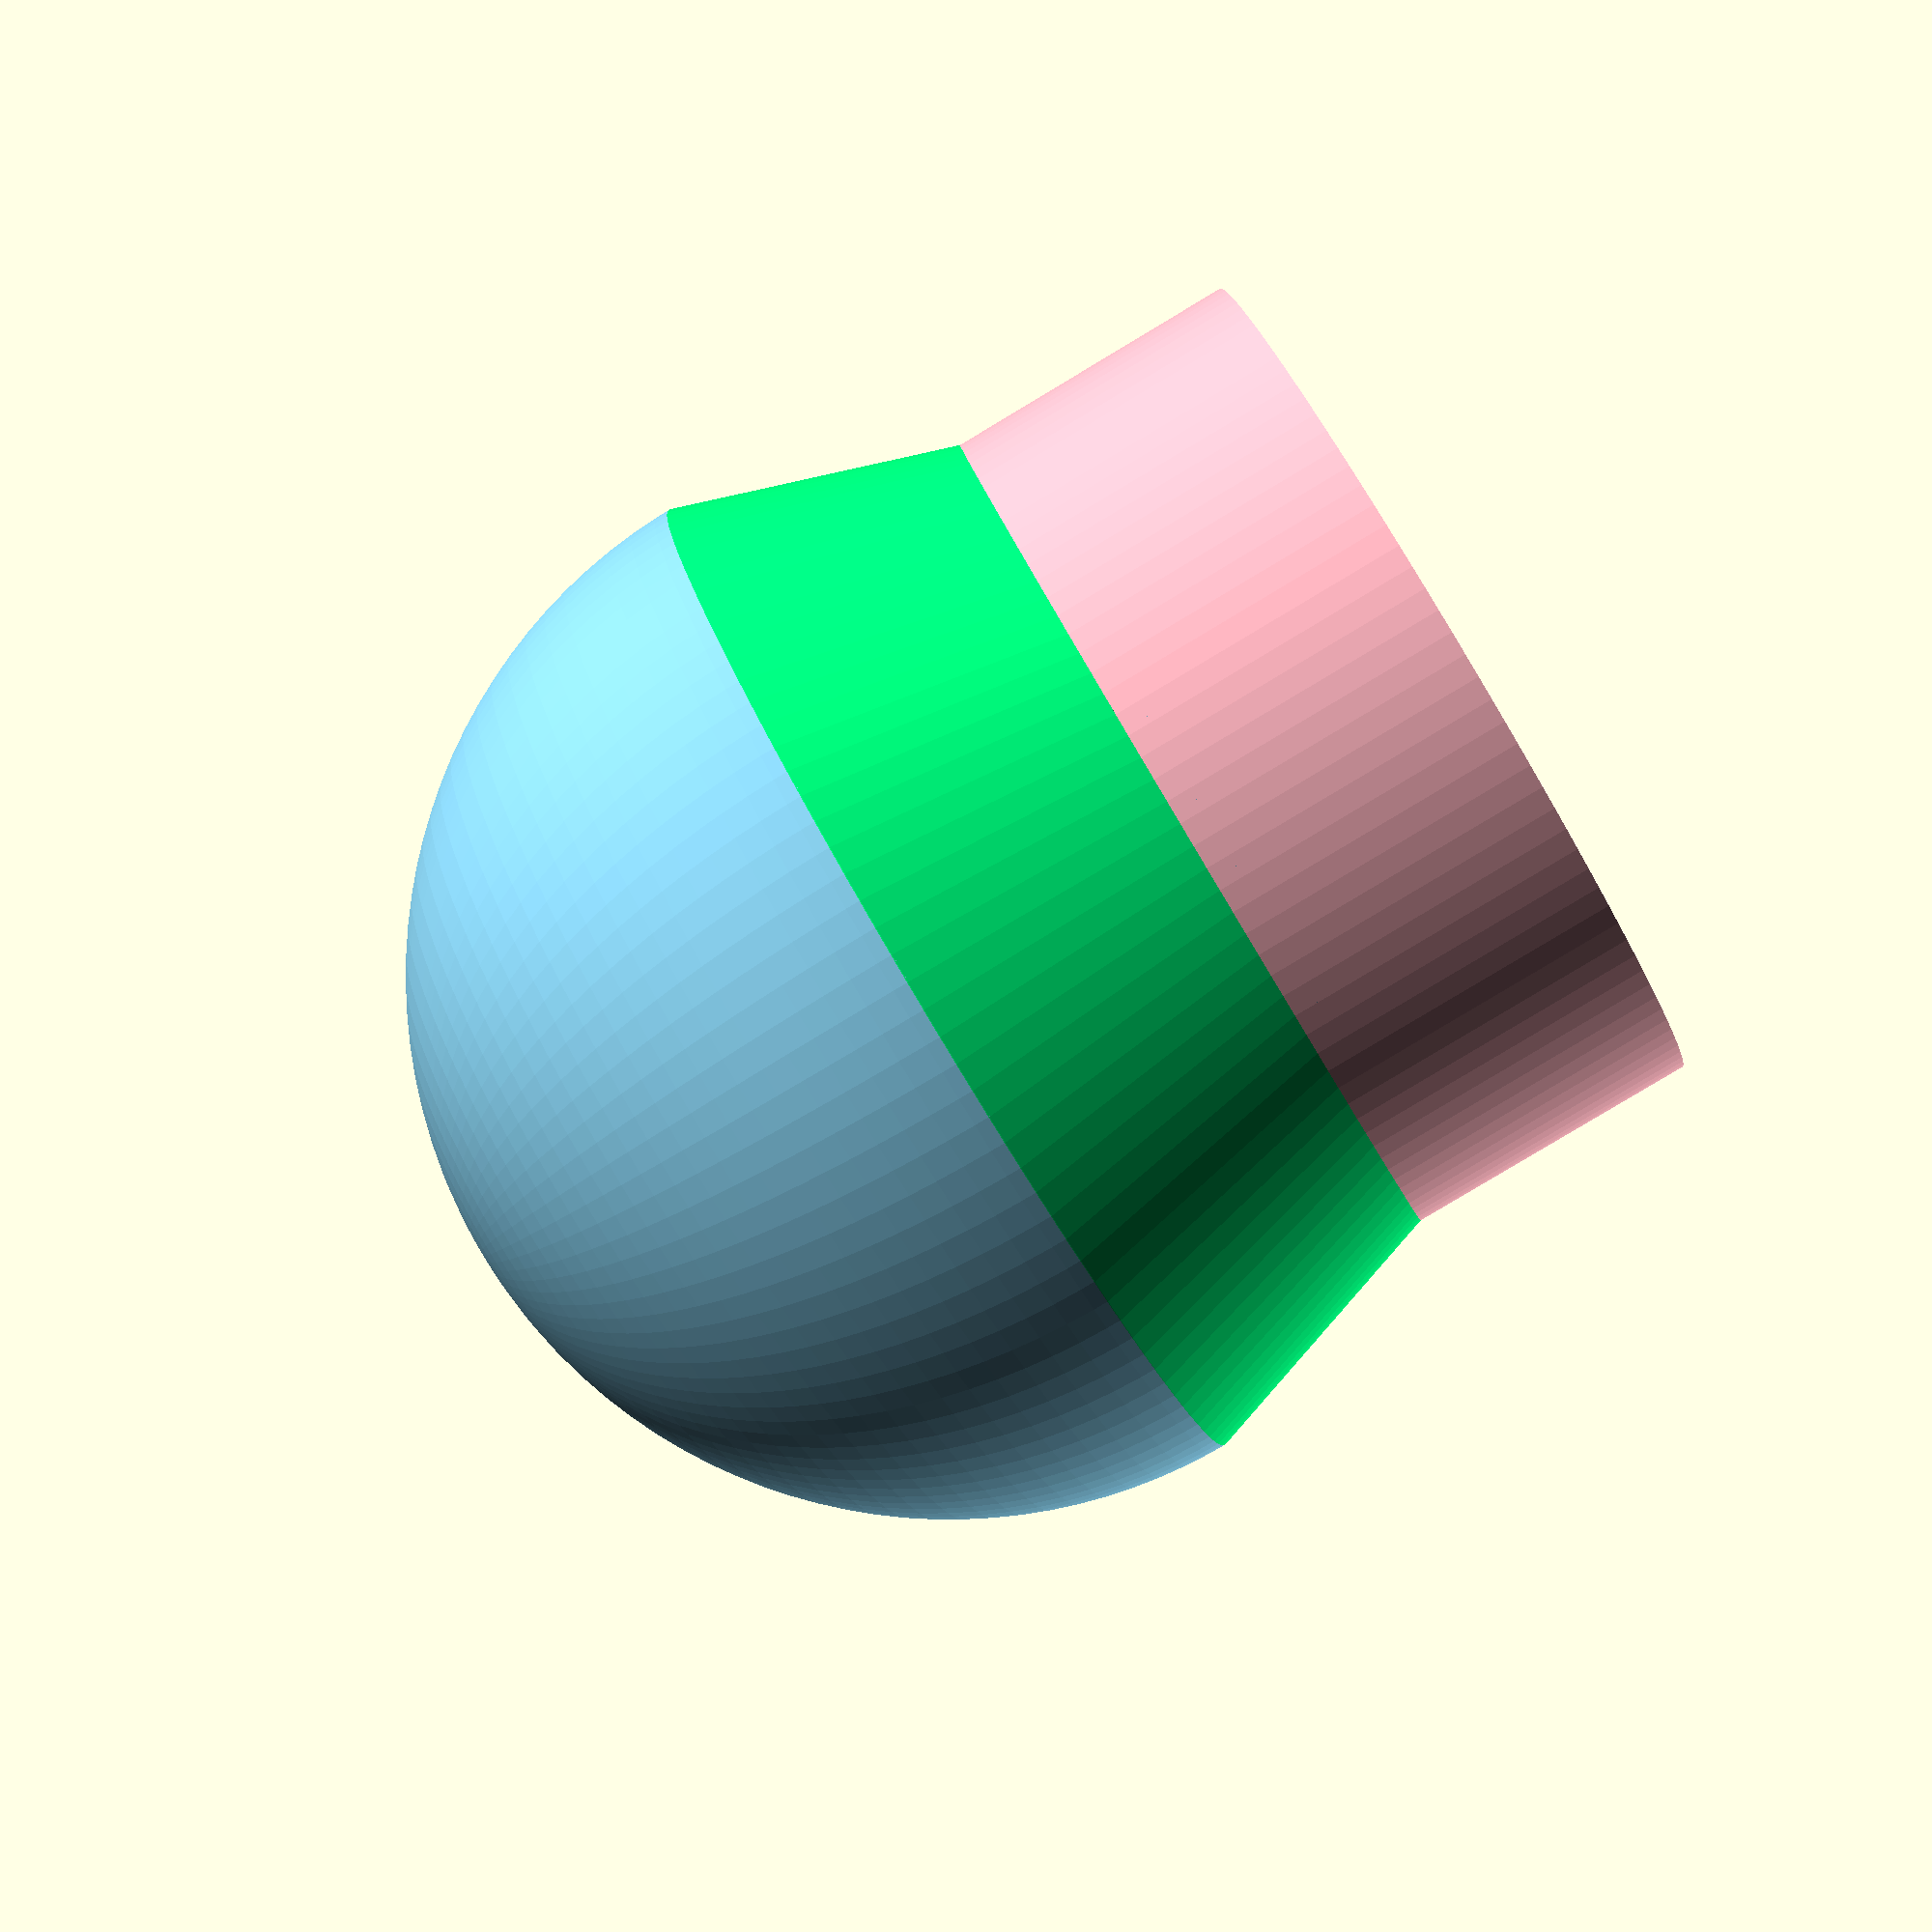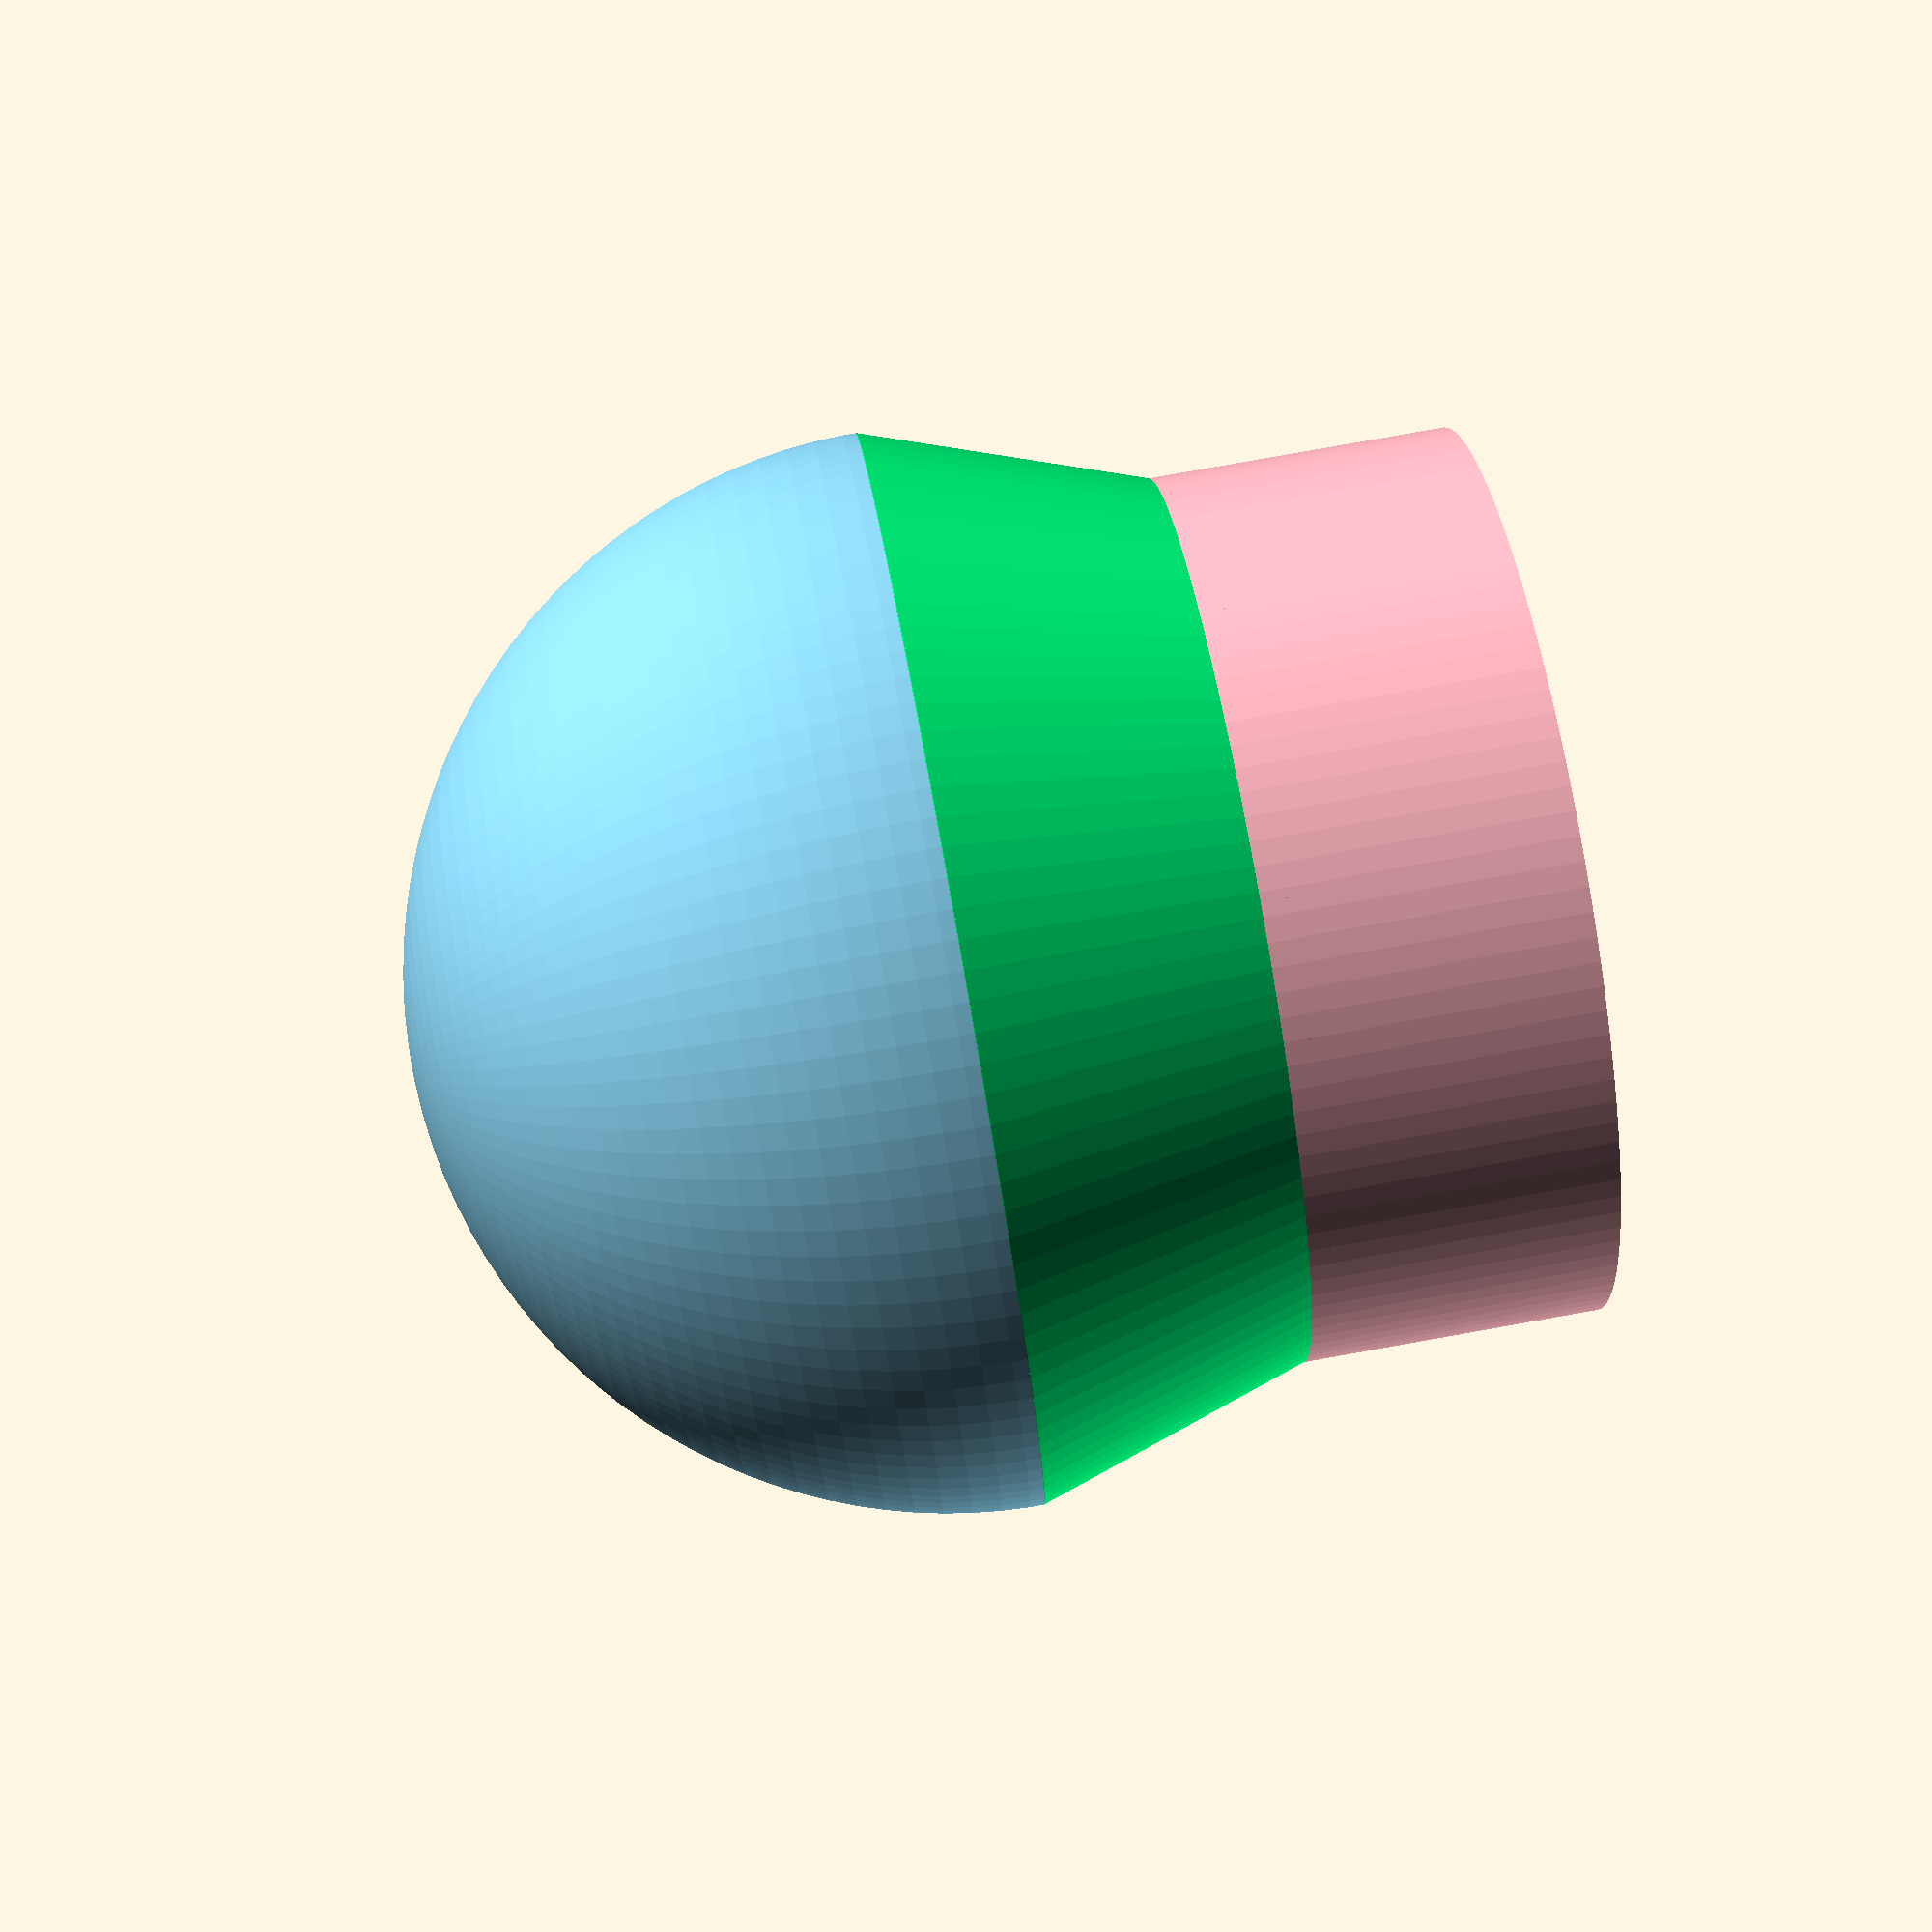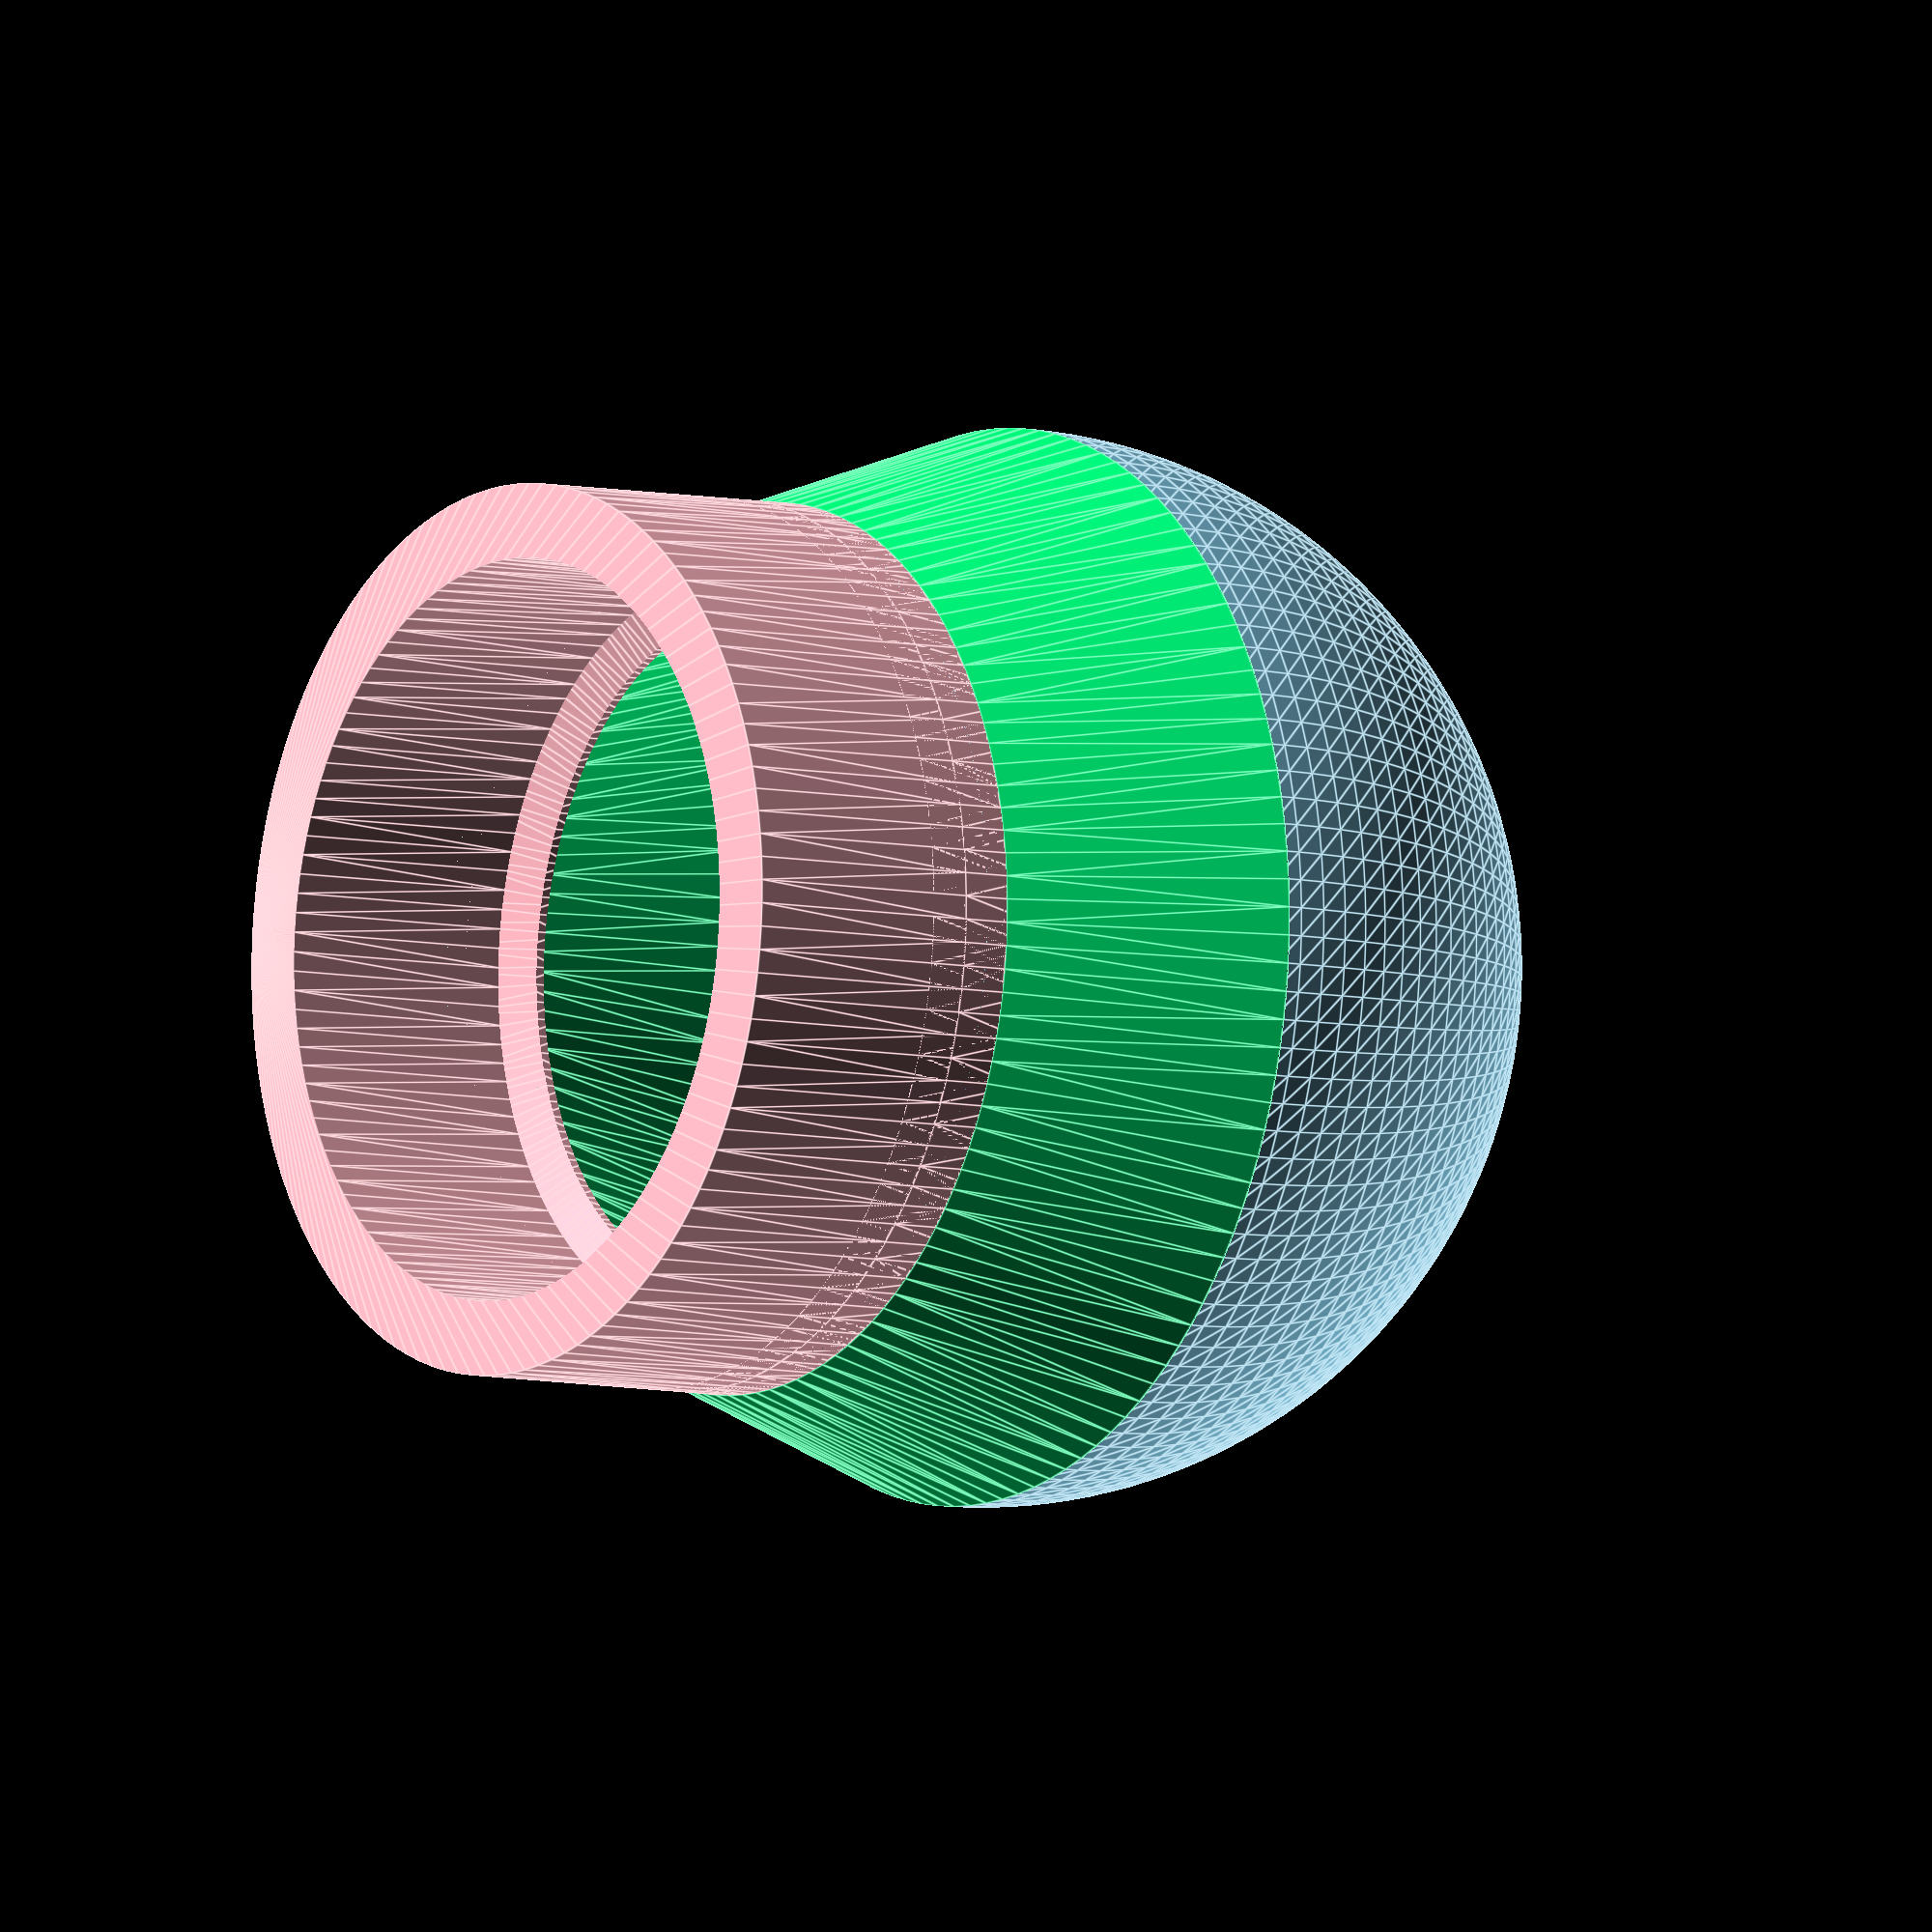
<openscad>
// flashlight diffuser
// version 2023-02-19

/* [flashlight] */
TorchDiameter = 15; //0.01
//Section of diffuser that fits on the torch
TorchOverlap= 0; //0.01
//taper on the torch overlap, helps get a good fit. mm along the overlap.
TorchTaper= 0; //0.01

/* [Diffuser] */
DiffuserStyle = "ShortRound"; // [ShortRound: Short Rounded, ShortFlat: Short Flat, WandRound: Wand Rounded, WandFlat: Wand flat, Globe: Light globe Shaped, GlobeFlat: Flat Light globe Shaped, WandThinRound: Thin Rounded Wand, WandThinFlat: Thin Flat Wand,custom: Custom settings, TestFit: Minimal print for fit test]

//Thickness of the funnel walls
WallThickness = 1.5; // 0.1

/* [Custom Diffuser] */
//Length of the diffuser, Default is the difference of opening and tip, to give 45deg walls.
DiffuserLength = 0;
//Length of the diffuser, Default is the difference double the Flashlight diameter.
DiffuserEndDiameter = 0;

//Thickness of diffuser end, Default is wall thickness.
DiffuserEndThickness = 0;
//Thickness of diffuser end, Default is wall thickness.
DiffuserEndShape = "flat"; // [flat: Flat, rounded: Rounded]

/* [Internal stop] */
//Length of internal stop, default is wall thickness
StopLength = 1;
//Thickness of the stop, default is wall thickness
StopThickness = 0;

/* [Hidden] */
fudgeFactor = 0.015;
//Detail
$fn=120;

module end_of_customizer_opts() {}

diffuserEndDiameter = (DiffuserStyle == "ShortRound" || DiffuserStyle == "ShortFlat") ? TorchDiameter *1.25
                    : (DiffuserStyle == "WandRound" || DiffuserStyle == "WandFlat") ? TorchDiameter
                    : (DiffuserStyle == "WandThinRound" || DiffuserStyle == "WandThinFlat" ) ? TorchDiameter / 2
                    : (DiffuserStyle == "Globe" || DiffuserStyle == "GlobeFlat") ? TorchDiameter *2
                    : DiffuserEndDiameter > 0 ? DiffuserEndDiameter : TorchDiameter *2;

diffuserLength = (DiffuserStyle == "ShortRound" || DiffuserStyle == "ShortFlat") ? (diffuserEndDiameter-TorchDiameter)*1.5
               : (DiffuserStyle == "WandRound" || DiffuserStyle == "WandFlat" || DiffuserStyle == "WandThinRound" || DiffuserStyle == "WandThinFlat" ) ? TorchDiameter * 2
               : (DiffuserStyle == "Globe" || DiffuserStyle == "GlobeFlat") ? TorchDiameter
               : DiffuserLength > 0 ? DiffuserLength : (diffuserEndDiameter-TorchDiameter)/1.5;

diffuserEndShape  = (DiffuserStyle == "ShortRound" || DiffuserStyle == "WandRound" ||  DiffuserStyle == "WandThinRound" || DiffuserStyle == "Globe") ? "rounded"
                  : (DiffuserStyle == "ShortFlat" || DiffuserStyle == "WandFlat" || DiffuserStyle == "WandThinFlat" || DiffuserStyle == "GlobeFlat") ? "flat"
                  : DiffuserEndShape;

//Apply defaults
connector1Length = TorchOverlap > 0 ? TorchOverlap : TorchDiameter / 3;
endCapThickness = DiffuserEndThickness > 0 ? DiffuserEndThickness : WallThickness;
stopThickness = StopThickness > 0 ? StopThickness: WallThickness/2;

FlashlightDiffuser(
  connectorMeasurement = "inner",
  connectorDiameter = TorchDiameter,
  connectorWallThickness = WallThickness,
  connectorLength = connector1Length,
  connectorTaper= TorchTaper*-1,
  connectorStopThickness = stopThickness,
  connectorStopLength = StopLength,
  connectorStopSymmetrical = 1,

  diffuserLength = diffuserLength,
  
  diffuserCapMeasurement = "inner",
  diffuserCapDiameter = diffuserEndDiameter,
  diffuserCapThickness = endCapThickness,
  diffuserWallThickness = WallThickness,
  diffuserCapShape = diffuserEndShape,
  fitTest = DiffuserStyle == "TestFit");
  
 
 
module FlashlightDiffuser(
    connectorWallThickness = 2,
    connectorMeasurement= "inner",
    connectorDiameter = 0,
    connectorLength = 0,
    connectorTaper = 0,
    connectorStopThickness = 0,
    connectorStopLength = 0,
    connectorStopSymmetrical = 0,
   
    diffuserLength = 0,
    
    diffuserWallThickness = 2,
    diffuserCapMeasurement = "inner",
    diffuserCapDiameter = 0,
    diffuserCapThickness = 0,     
    diffuserCapShape = "flat",
    fitTest = false  
){
    end1InnerDiameter = connectorMeasurement == "inner" ? connectorDiameter : connectorDiameter - connectorWallThickness * 2;
    end2InnerDiameter = diffuserCapMeasurement == "inner" ? diffuserCapDiameter : diffuserCapDiameter - diffuserWallThickness * 2;
 
    //Apply taper, from small to big
    end1InnerStartDiameter = end1InnerDiameter - connectorTaper / 2;
    end1OuterStartDiameter = end1InnerStartDiameter + connectorWallThickness*2;
    end1InnerEndDiameter = end1InnerDiameter + connectorTaper / 2;
    end1OuterEndDiameter = end1InnerEndDiameter + connectorWallThickness*2;
    
    //Apply taper, from big to small
    end2OuterDiameter = end2InnerDiameter + connectorWallThickness*2;
  
  echo(end1InnerStartDiameter = end1InnerStartDiameter, end1OuterStartDiameter = end1OuterStartDiameter, end1InnerEndDiameter = end1InnerEndDiameter, end1OuterEndDiameter= end1OuterEndDiameter);
  
    color("LightPink") 
    //Create the start connector
    HoseConnector(
      innerStartDiameter = end1InnerStartDiameter,
      innerEndDiameter = end1InnerEndDiameter,
      connectorMeasurement = connectorMeasurement,
      length = connectorLength,
      wallThickness = connectorWallThickness,
      stopLength = connectorStopLength,
      stopWidth = connectorStopThickness,
      stopSymmetrical = connectorStopSymmetrical,
      endCapDiameter = 0,
      endCapThickness = 0
    );

    if(!fitTest)
    {
      //Total length of connector 1
      connectorTotalLength = connectorLength + connectorStopLength;
     
      // transitionLength is not wanted for sweep
      _transitionLength = diffuserLength == 0? abs(end1OuterEndDiameter - end2OuterStartDiameter)/2 : diffuserLength;

      hoseSpacer = diffuserWallThickness;
      //Tapered section position to the end of the bent pipe
      color("SpringGreen")
      translate([0, 0, connectorTotalLength])
      Pipe(
        diameter1 = end1InnerEndDiameter, 
        diameter2 = end2InnerDiameter, 
        length = _transitionLength, 
        wallThickness1 = connectorWallThickness, 
        wallThickness2 = connectorWallThickness);   

      color("SkyBlue") 
        translate([0,0,_transitionLength+connectorTotalLength])
        union(){
          if(diffuserEndShape == "flat")
          {
          translate([0,0,diffuserWallThickness])
            mirror ([0,0,1])
            HoseConnector(
              innerStartDiameter = end2InnerDiameter,
              innerEndDiameter = end2InnerDiameter,
              connectorMeasurement = diffuserCapMeasurement,
              length = diffuserCapThickness,
              wallThickness = diffuserWallThickness,
              endCapDiameter = 0,
              endCapThickness = diffuserCapThickness
            );      
          }
          
          if(diffuserEndShape == "rounded")
          {
              difference(){
              sphere(d = end2OuterDiameter);
              sphere(d = end2InnerDiameter);
              translate([0,0,-end2OuterDiameter/2])
              cube(end2OuterDiameter,true);
          }
        }
      }
    }
  }

//diameter1: Inner start diameter.
//diameter2: Inner end diameter.
//length: pipe length
//wallThickness1 Thickness of the walls at the start
//wallThickness2 Thickness of the walls at the end
//zPosition: Start Z position.
module Pipe(
    diameter1, 
    diameter2, 
    length, 
    wallThickness1, 
    wallThickness2, 
    zPosition = 0,
    xOffset = 0,
    yOffset = 0)
{
  difference () 
  {
    //outer cylinder
    translate([0,0,zPosition])
    hull()
    {
      cylinder(fudgeFactor, d=diameter1+2*wallThickness1);
      translate([xOffset,yOffset,length-fudgeFactor])
        cylinder(fudgeFactor, d=diameter2+2*wallThickness2);
    }
        
    //Inner cylinder to remove
    translate([0,0,zPosition-fudgeFactor])
    hull()
    {
      cylinder(fudgeFactor, d=diameter1);
      translate([xOffset,yOffset,length+2*fudgeFactor])
        cylinder(fudgeFactor, d=diameter2);
    }
  }
}

 
module HoseConnector(
    innerStartDiameter,
    innerEndDiameter,
    connectorMeasurement,
    length,
    wallThickness,
    stopLength = 0,
    stopWidth = 0,
    stopSymmetrical = 0,
    endCapDiameter = 0,
    endCapThickness = 0,
)
{
    union() {
      difference () 
      {
        union() {
          //outer cylinder
          translate([0,0,0])
          hull()
          {
            cylinder(fudgeFactor, d=innerStartDiameter+2*wallThickness);
            translate([0,0,length-fudgeFactor])
              cylinder(fudgeFactor, d=innerEndDiameter+2*wallThickness);
          }
        }    
        //Inner cylinder to remove
        translate([0,0,0-fudgeFactor])
        hull()
        {
          cylinder(fudgeFactor, d=innerStartDiameter);
          translate([0,0,length+2*fudgeFactor])
            cylinder(fudgeFactor, d=innerEndDiameter);
        }
      }
   
      // Create the end cap
    if(endCapThickness > 0)
    {
      difference () 
      {
        cylinder(endCapThickness, d=innerEndDiameter + wallThickness/2);
        translate([0,0,-fudgeFactor])
          cylinder(endCapThickness + fudgeFactor * 2, d=endCapDiameter);
      }
    }
      
    // Create the hose stop
    if(stopWidth > 0)
    {
          Stopper(
            diameter = innerEndDiameter,
            outer = connectorMeasurement == "outer",
            totalLength = stopLength,
            taper1 = stopSymmetrical == 0 ? 0.5 : 0.4,
            taper2 = stopSymmetrical == 0? 0 : 0.4,
            wallThickness = wallThickness,
            stopThickness = stopWidth,
            zPosition = length);
    }
  }
}

module StraightPipe(
  diameter, 
  length, 
  wallThickness, 
  zPosition = 0)
{
    Pipe (
        diameter1 = diameter,
        diameter2 = diameter,
        length = length,
        wallThickness1 = wallThickness,
        wallThickness2 = wallThickness,
        zPosition = zPosition);
}

module Stopper(
    diameter,
    outer,
    totalLength,
    taper1,
    taper2,
    wallThickness,
    stopThickness,
    zPosition = 0
)
{
  intersection()
  {
    flat = totalLength * (1 - taper1 - taper2);
    StraightPipe (
      diameter = outer ? diameter : diameter-stopThickness*2,
      length = totalLength,
      wallThickness = wallThickness + stopThickness,
      zPosition = zPosition);
      
      _diameter = outer ? diameter : diameter + wallThickness*2;
  
      //Bottom taper
      if(taper1 > 0)
      {
        taperLength1 = totalLength * taper1;
        zoffset1 = wallThickness*taperLength1/stopThickness;
        length1= (zoffset1 + totalLength);
        width1 = length1 * stopThickness / taperLength1;
        diameterstart1 = _diameter;
        diameterend1 = outer ? _diameter :_diameter - width1*2;
        Pipe (
          diameter1 = diameterstart1,
          diameter2 = diameterend1,
          length = length1,
          wallThickness1 = 0,
          wallThickness2 = width1,
          zPosition = zPosition-zoffset1);
      }
      
      //Top taper
      if(taper2 > 0)
      {
        taperLength2 = totalLength * taper2;
        zoffset2 = wallThickness * taperLength2 / stopThickness;
        length2 = (zoffset2 + totalLength);
        width2 = length2 * stopThickness / taperLength2;
        diameterstart2 = outer ? _diameter :_diameter - width2*2;
        diameterend2 = _diameter;
        Pipe (
          diameter1 = diameterstart2,
          diameter2 = diameterend2,
          length = length2,
          wallThickness1 = width2,
          wallThickness2 = 0,
          zPosition = zPosition);
        
      }
   }
}

</openscad>
<views>
elev=263.0 azim=148.5 roll=59.1 proj=p view=wireframe
elev=279.6 azim=69.9 roll=79.9 proj=p view=wireframe
elev=186.6 azim=49.0 roll=304.8 proj=o view=edges
</views>
